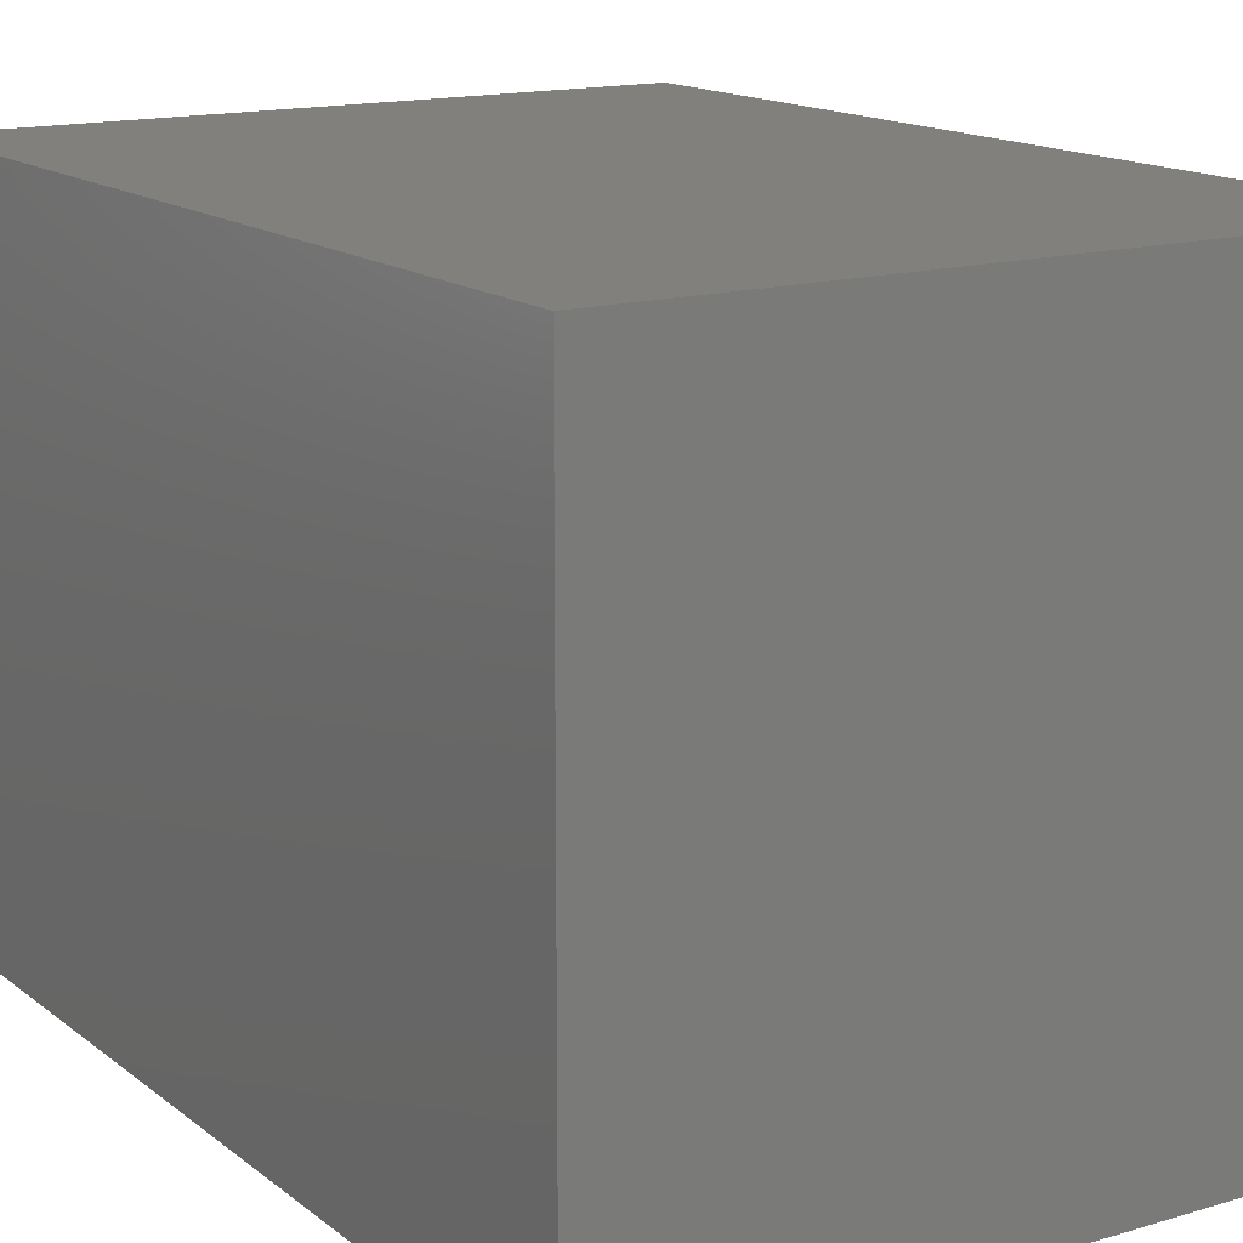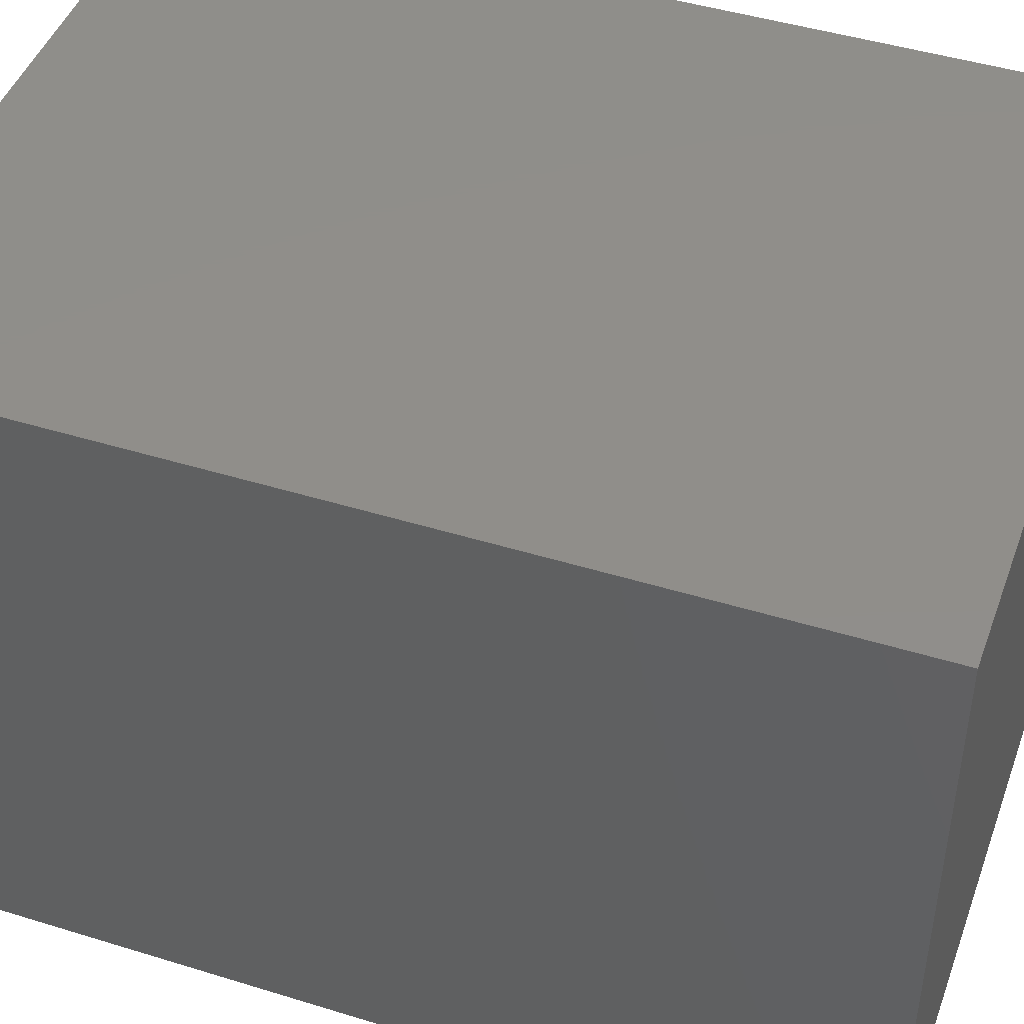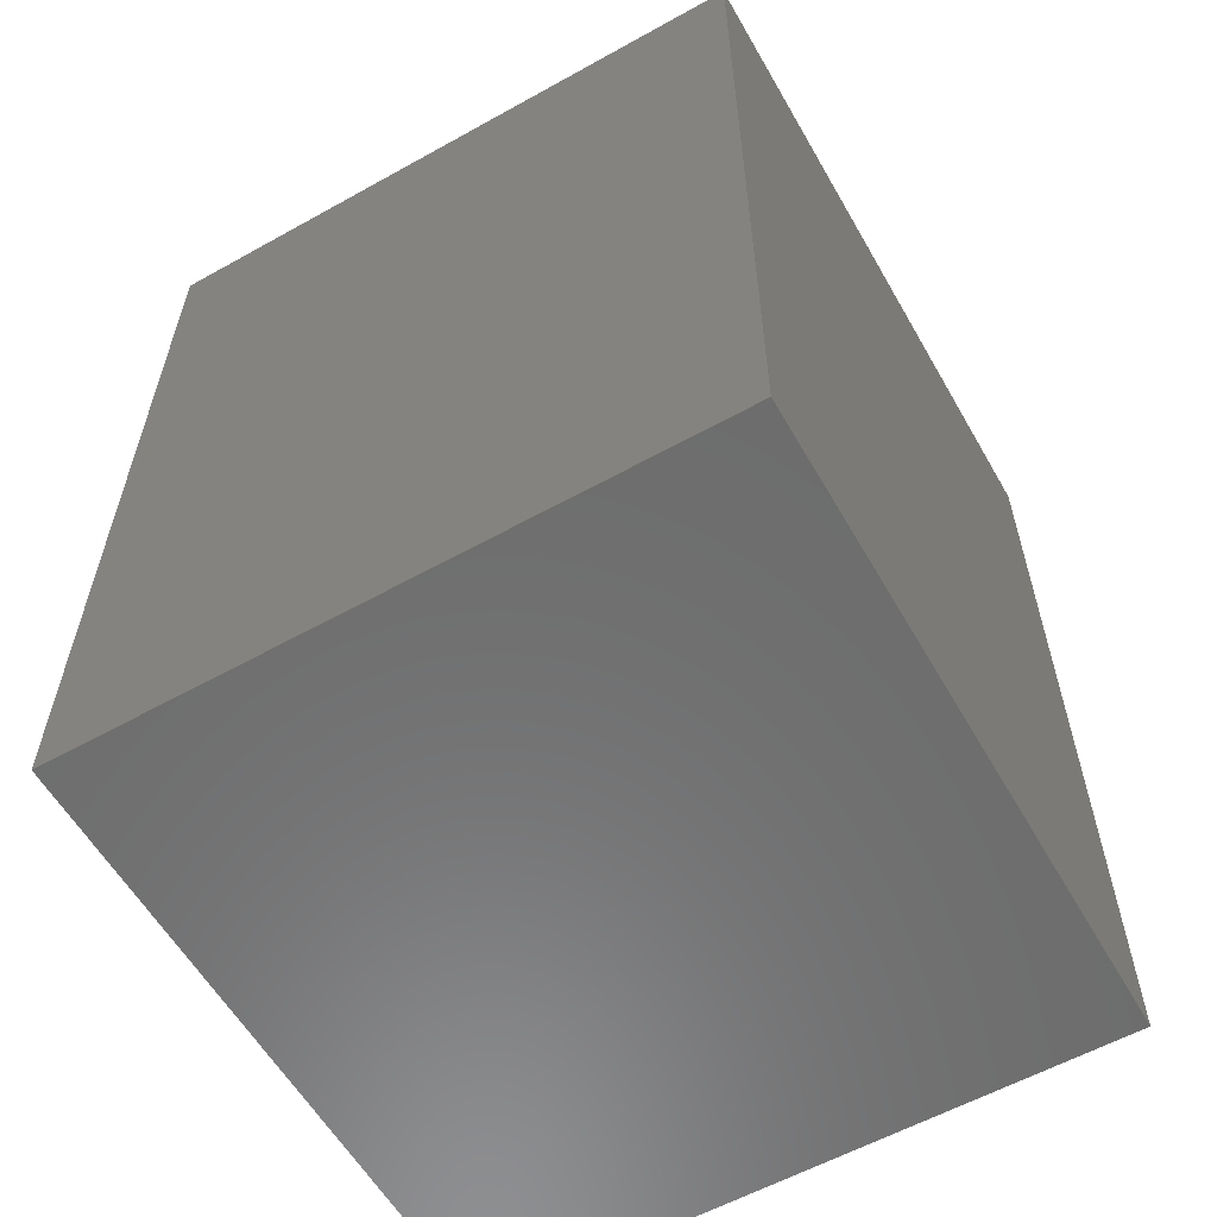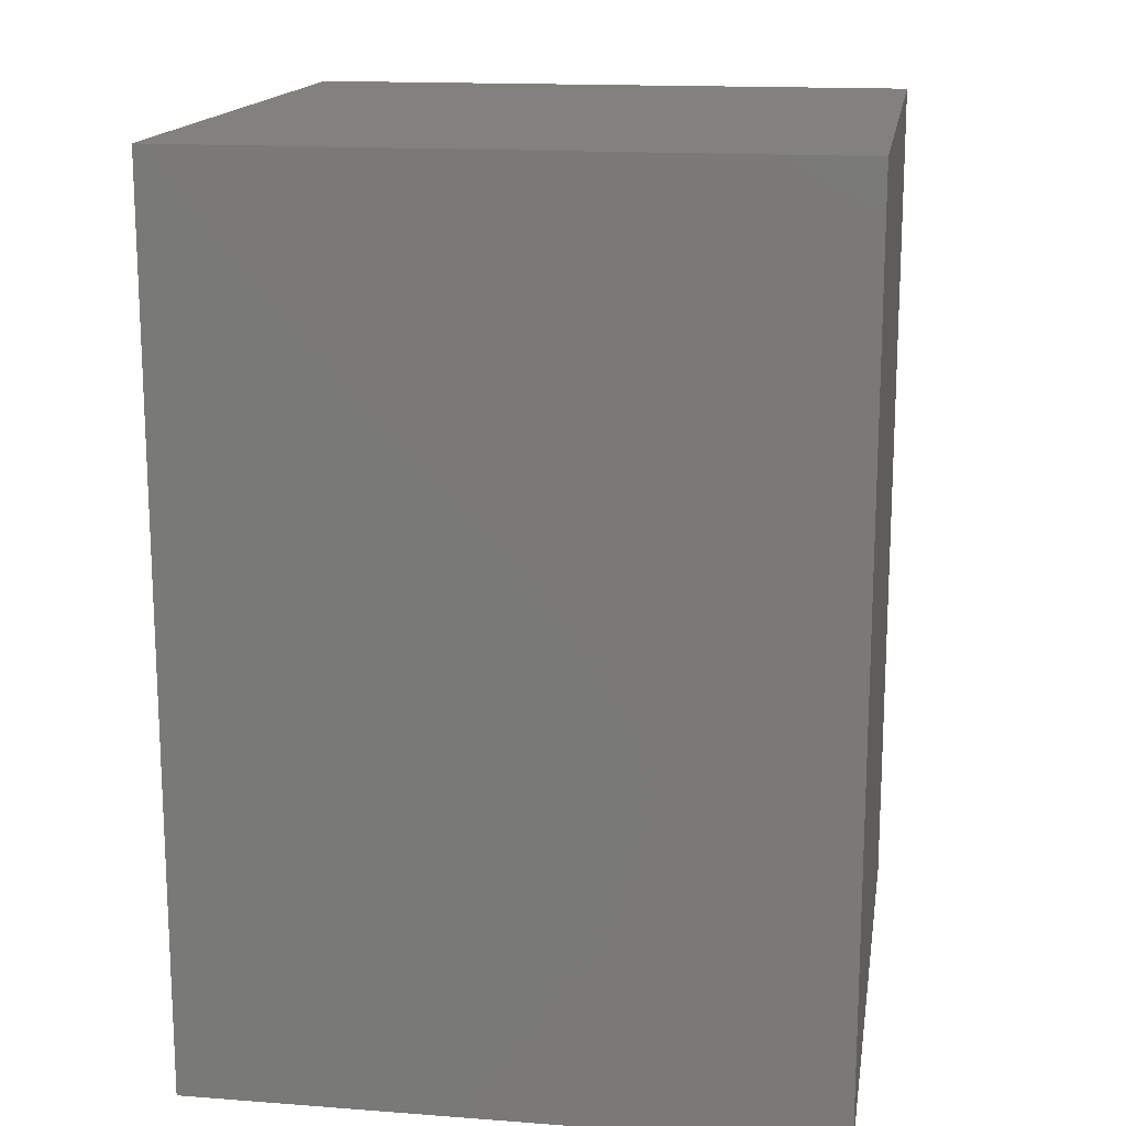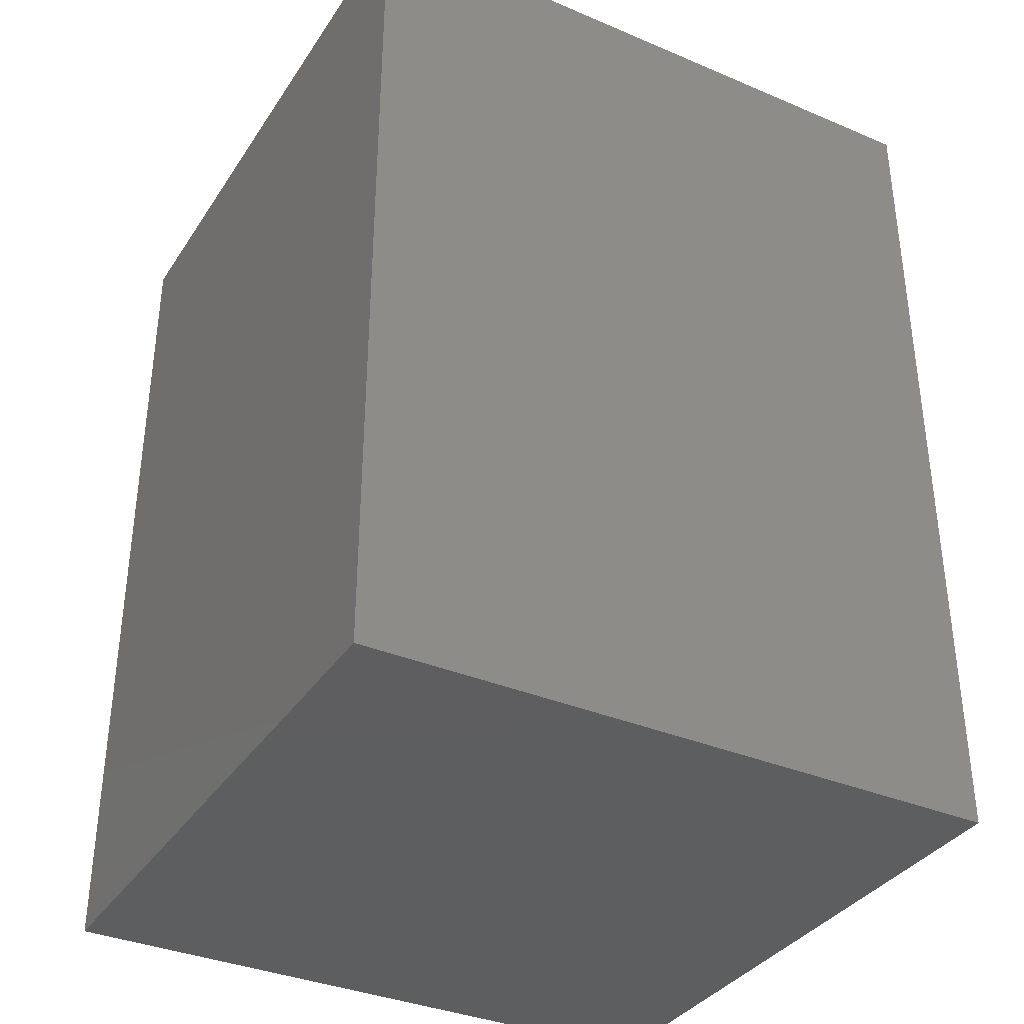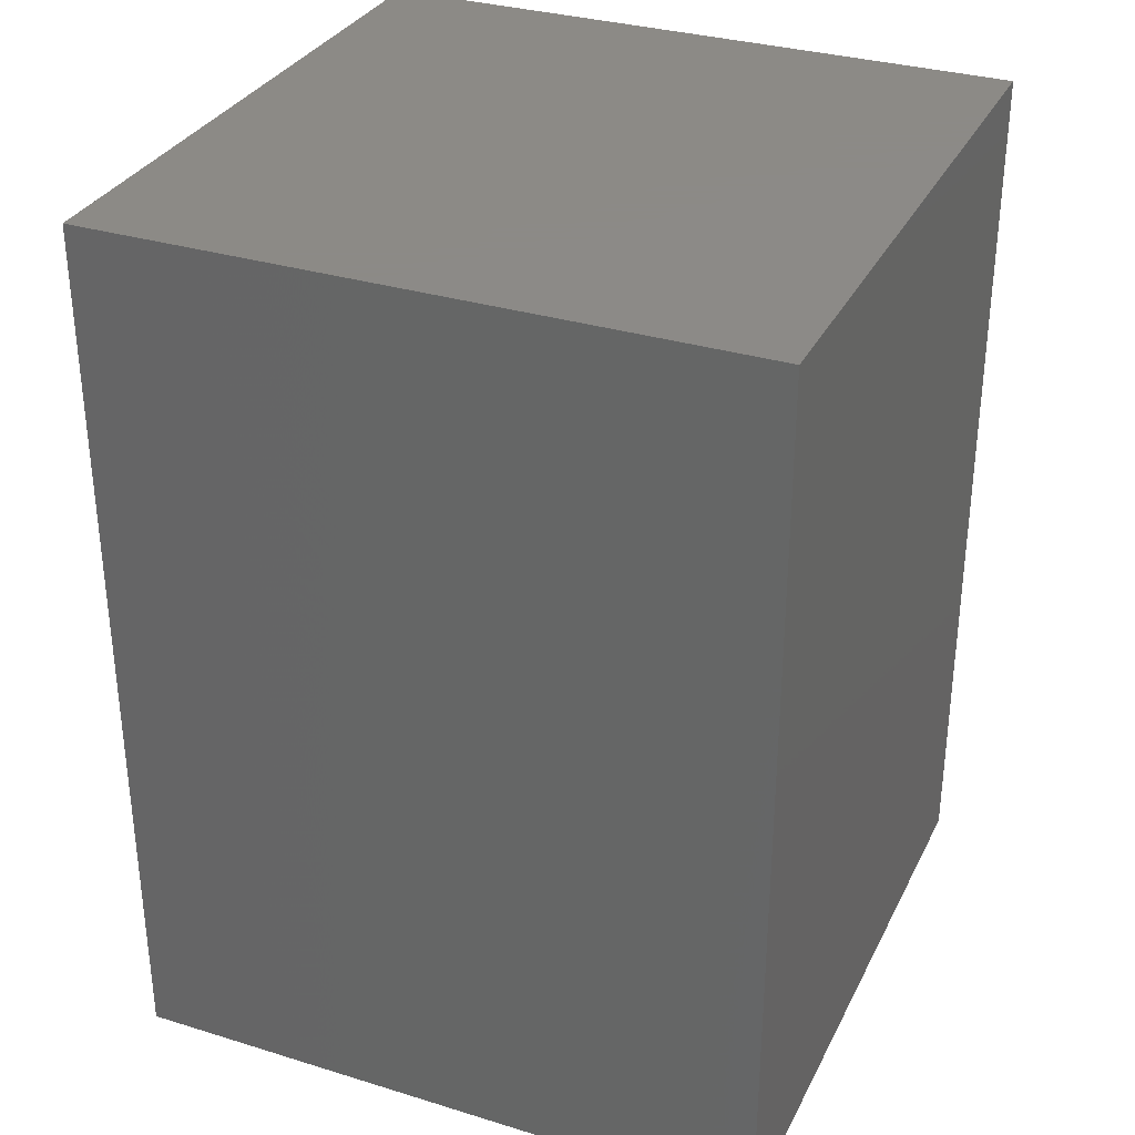
<metadata>
{"format":"stl","ext":"stl","renderer":"f3d","projection":"perspective","resolution":1024,"background":"white","views":[{"elev":15.0,"azim":-32.5,"up":"+Z"},{"elev":45.6,"azim":109.6,"up":"+Z"},{"elev":-58.9,"azim":-60.2,"up":"+Y"},{"elev":15.7,"azim":-81.0,"up":"+Y"},{"elev":-35.6,"azim":-29.1,"up":"+Y"},{"elev":32.2,"azim":-156.8,"up":"+Y"}]}
</metadata>
<code>
# stl→obj: 8 verts, 12 faces
v 65.24 -88.99 31.73
v 65.24 -44.5 0
v 65.24 -44.5 31.73
v 65.24 -88.99 0
v 32.62 -44.5 31.73
v 32.62 -88.99 31.73
v 32.62 -88.99 0
v 32.62 -44.5 0
f 1 2 3
f 2 1 4
f 5 1 3
f 1 5 6
f 7 2 4
f 2 7 8
f 7 5 8
f 5 7 6
f 2 5 3
f 5 2 8
f 7 1 6
f 1 7 4

</code>
